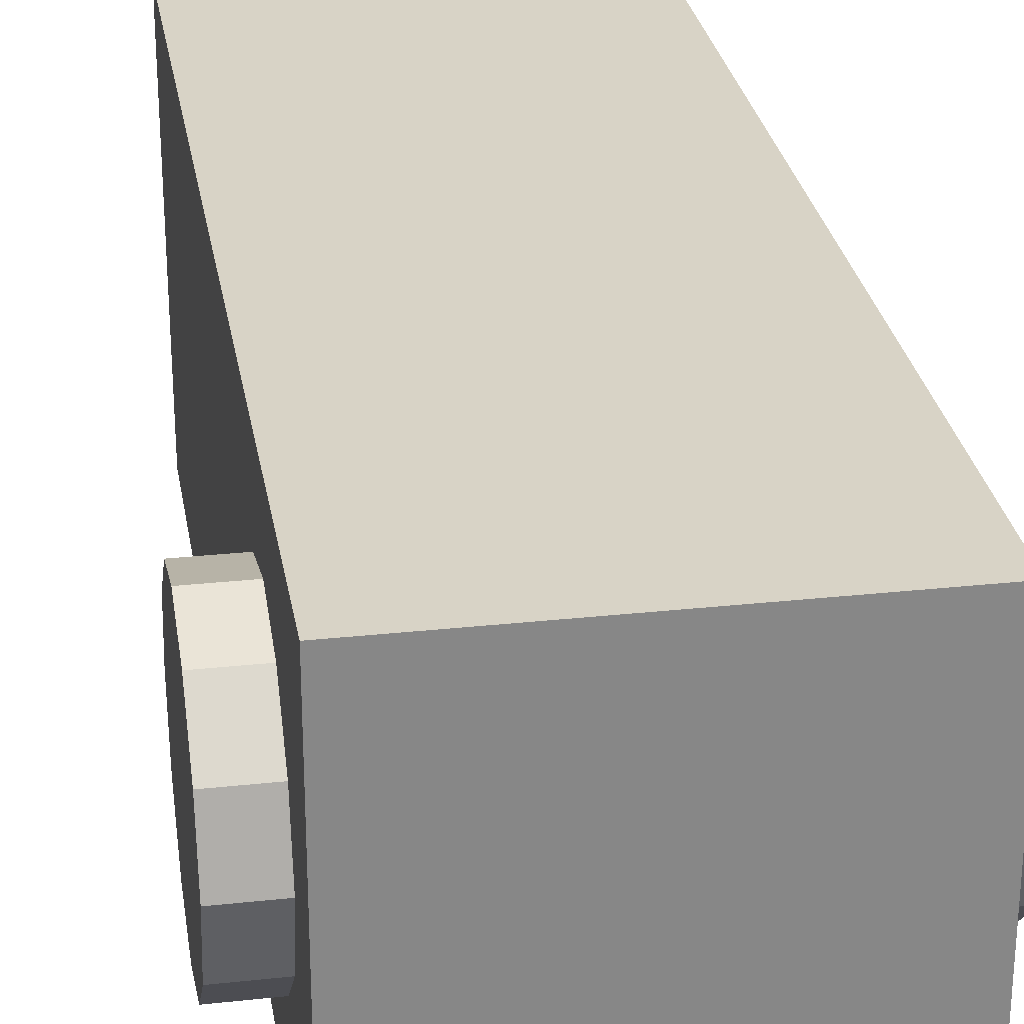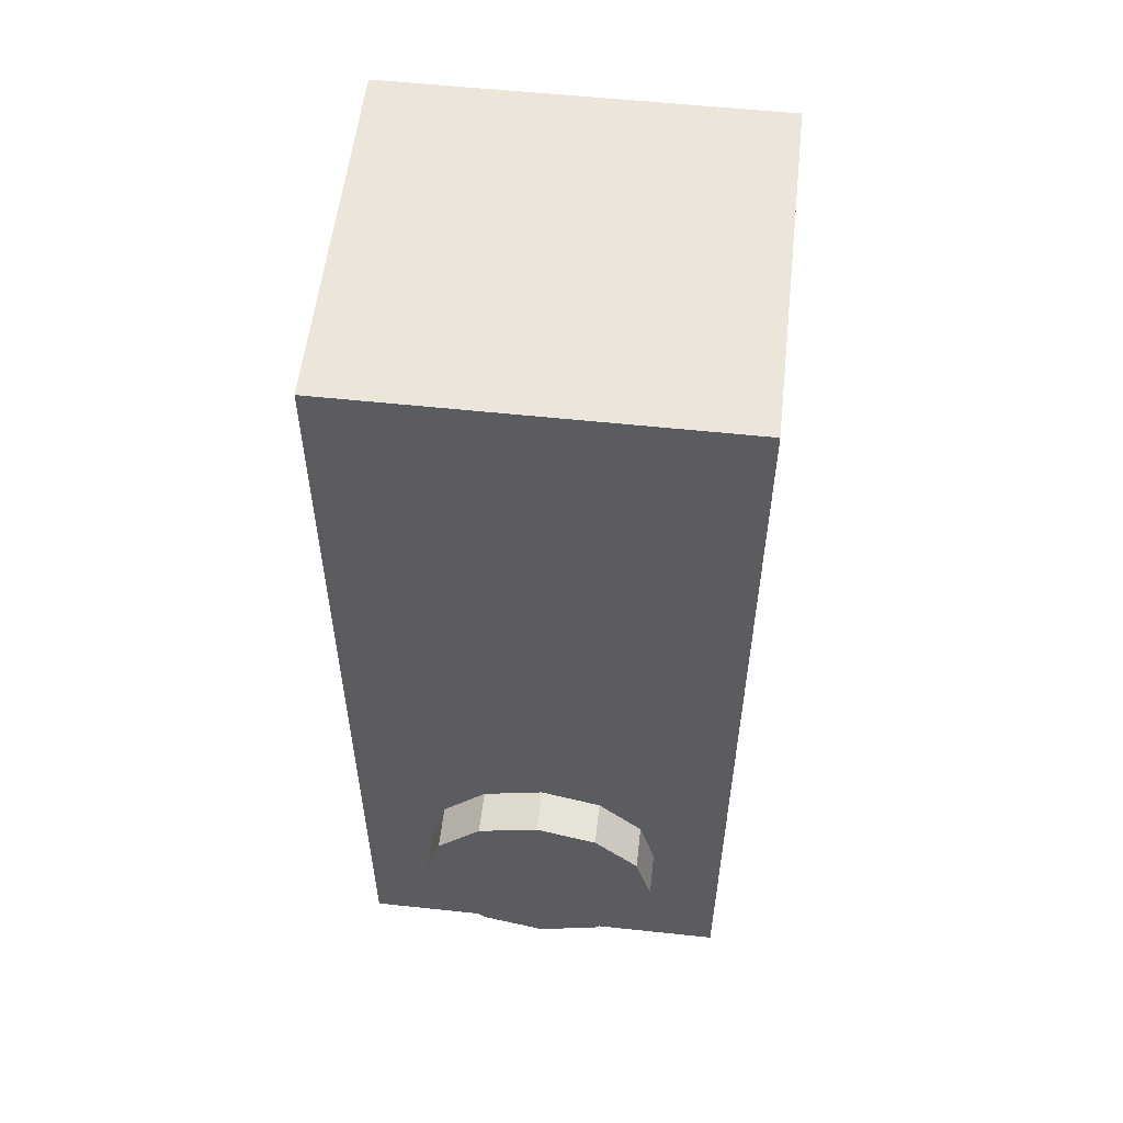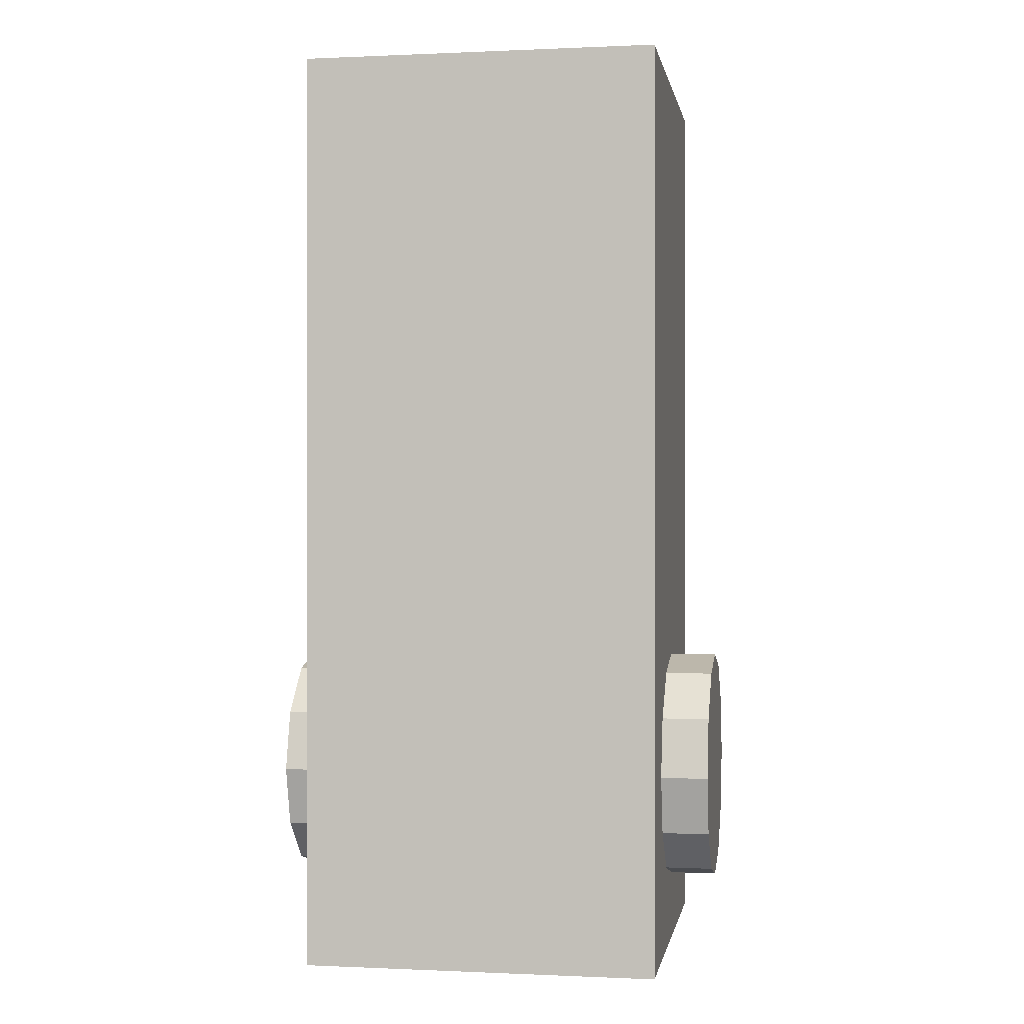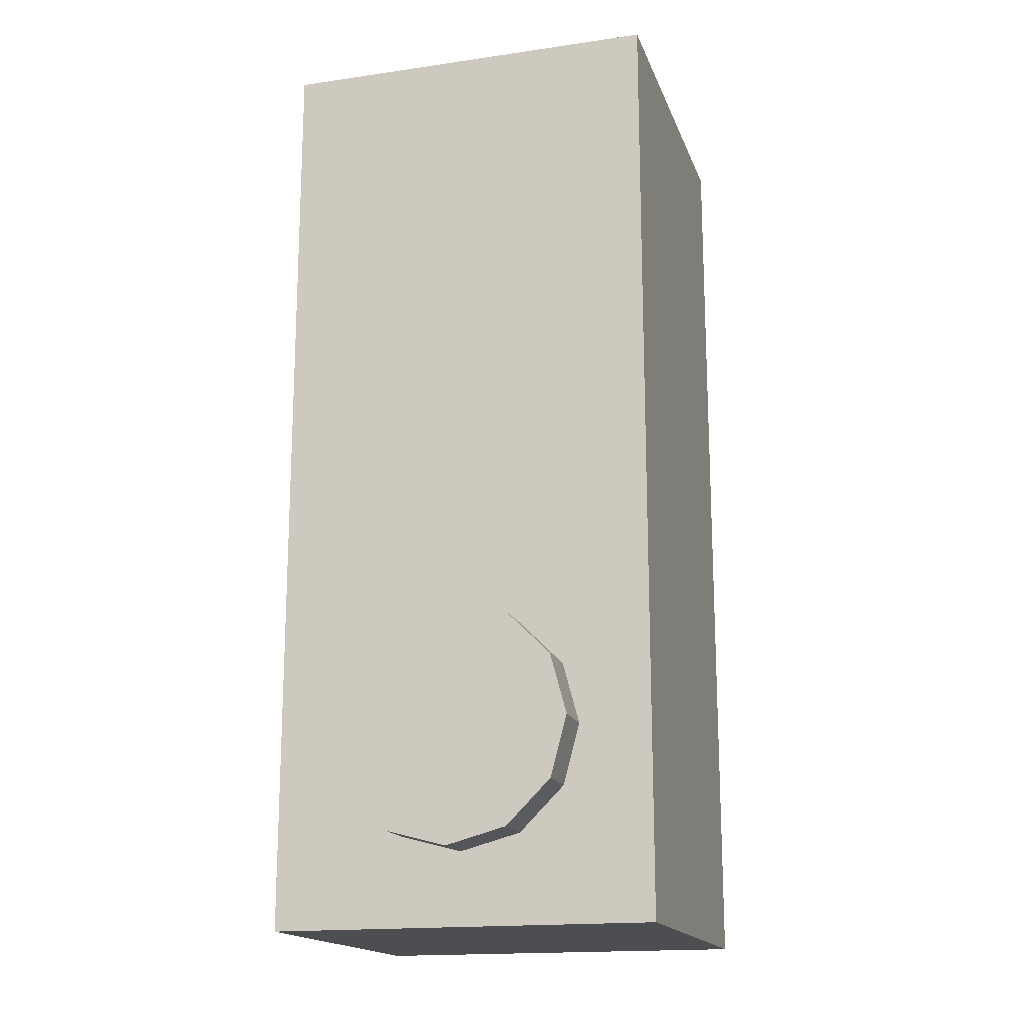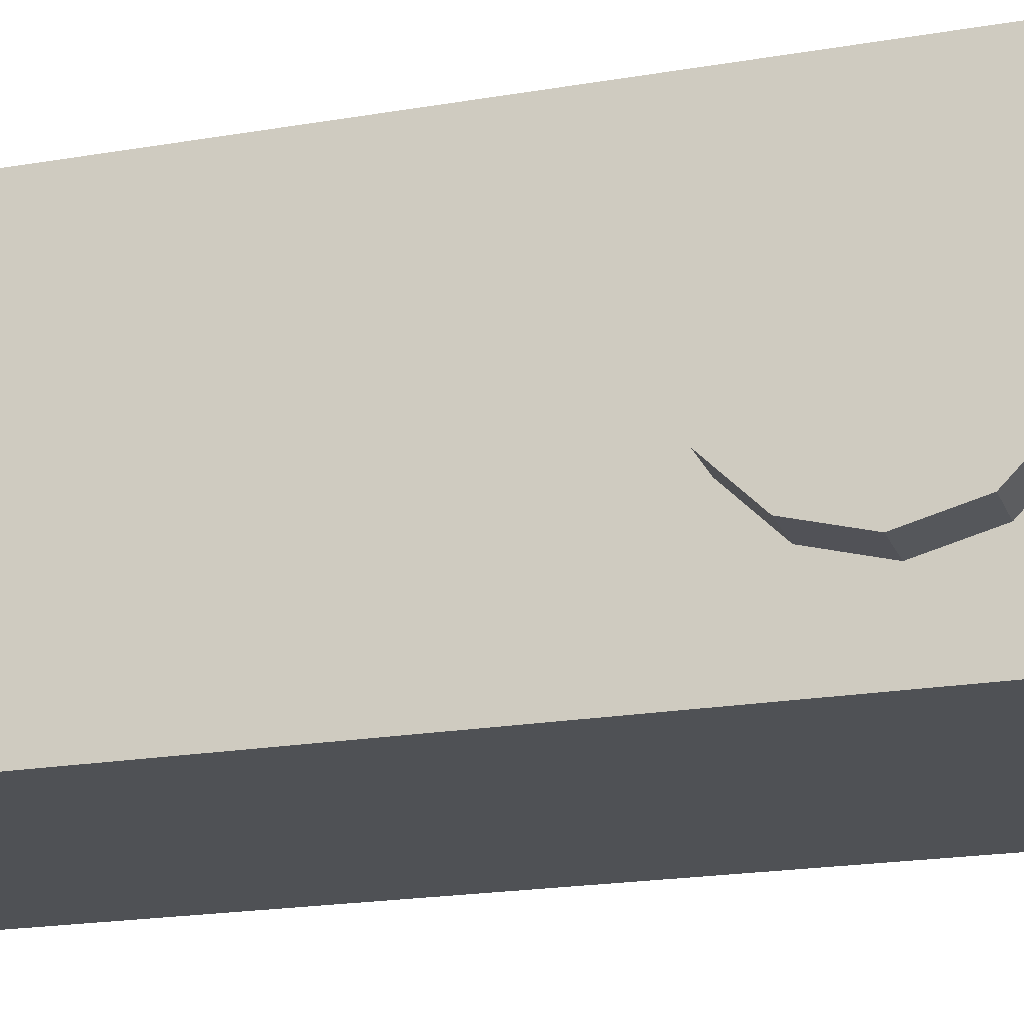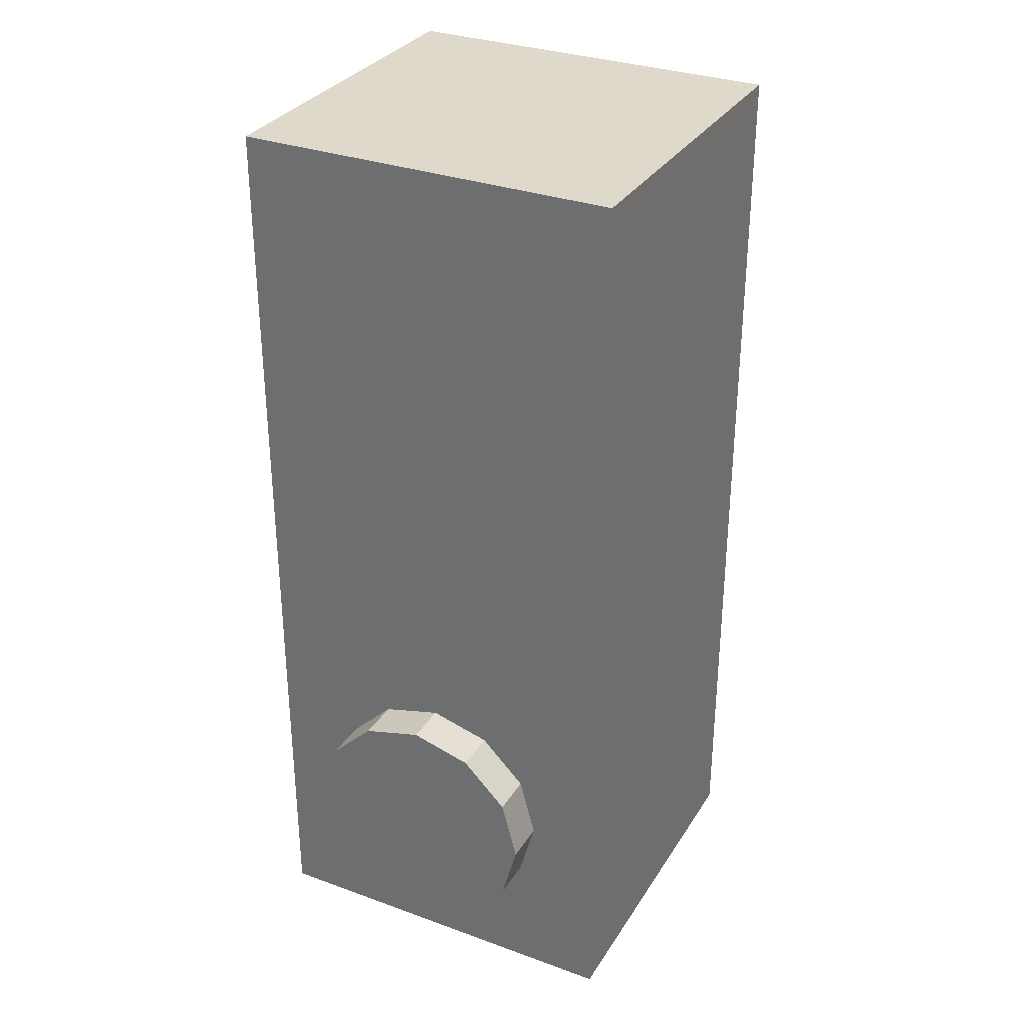
<metadata>
{"format":"obj","ext":"obj","renderer":"f3d","projection":"perspective","resolution":1024,"background":"white","views":[{"elev":27.9,"azim":-9.4,"up":"+Z"},{"elev":55.7,"azim":96.4,"up":"+Y"},{"elev":0.0,"azim":-170.3,"up":"+Y"},{"elev":-16.9,"azim":-73.7,"up":"+Y"},{"elev":-20.0,"azim":-72.4,"up":"+Z"},{"elev":31.8,"azim":117.1,"up":"+Y"}]}
</metadata>
<code>
v -2 -0.75 -2
v -2 -9.5 -2
v -2 -0.75 2
f 1 2 3
v -2 -9.5 2
v -2 -0.75 2
v -2 -9.5 -2
f 4 5 6
v 1.75 -9.5 2
v 1.75 -9.5 -2
v 1.75 -0.75 2
f 7 8 9
v 1.75 -0.75 -2
v 1.75 -0.75 2
v 1.75 -9.5 -2
f 10 11 12
v -2 -9.5 2
v 1.75 -9.5 2
v -2 -0.75 2
f 13 14 15
v 1.75 -0.75 2
v -2 -0.75 2
v 1.75 -9.5 2
f 16 17 18
v -2 -0.75 -2
v 1.75 -0.75 -2
v -2 -9.5 -2
f 19 20 21
v 1.75 -9.5 -2
v -2 -9.5 -2
v 1.75 -0.75 -2
f 22 23 24
v -2 -9.5 -2
v -2 -10 -2
v -2 -9.5 2
f 25 26 27
v -2 -10 2
v -2 -9.5 2
v -2 -10 -2
f 28 29 30
v 1.75 -10 2
v 1.75 -10 -2
v 1.75 -9.5 2
f 31 32 33
v 1.75 -9.5 -2
v 1.75 -9.5 2
v 1.75 -10 -2
f 34 35 36
v -2 -10 2
v 1.75 -10 2
v -2 -9.5 2
f 37 38 39
v 1.75 -9.5 2
v -2 -9.5 2
v 1.75 -10 2
f 40 41 42
v -2 -9.5 -2
v 1.75 -9.5 -2
v -2 -10 -2
f 43 44 45
v 1.75 -10 -2
v -2 -10 -2
v 1.75 -9.5 -2
f 46 47 48
v -2 -10 2
v -2 -10 -2
v 1.75 -10 2
f 49 50 51
v 1.75 -10 -2
v 1.75 -10 2
v -2 -10 -2
f 52 53 54
v -2 -0.25 -2
v -2 -0.75 -2
v -2 -0.25 2
f 55 56 57
v -2 -0.75 2
v -2 -0.25 2
v -2 -0.75 -2
f 58 59 60
v 1.75 -0.75 2
v 1.75 -0.75 -2
v 1.75 -0.25 2
f 61 62 63
v 1.75 -0.25 -2
v 1.75 -0.25 2
v 1.75 -0.75 -2
f 64 65 66
v -2 -0.75 2
v 1.75 -0.75 2
v -2 -0.25 2
f 67 68 69
v 1.75 -0.25 2
v -2 -0.25 2
v 1.75 -0.75 2
f 70 71 72
v -2 -0.25 -2
v 1.75 -0.25 -2
v -2 -0.75 -2
f 73 74 75
v 1.75 -0.75 -2
v -2 -0.75 -2
v 1.75 -0.25 -2
f 76 77 78
v -2 -0.25 2
v 1.75 -0.25 2
v -2 -0.25 -2
f 79 80 81
v 1.75 -0.25 -2
v -2 -0.25 -2
v 1.75 -0.25 2
f 82 83 84
v -2 -6.918 0.625
v -2 -6.75 0
v -2.5 -6.918 0.625
f 85 86 87
v -2.5 -6.75 0
v -2.5 -6.918 0.625
v -2 -6.75 0
f 88 89 90
v -2.5 -8 0
v -2.5 -6.918 0.625
v -2.5 -6.75 0
f 91 92 93
v -2 -7.375 1.083
v -2 -6.918 0.625
v -2.5 -7.375 1.083
f 94 95 96
v -2.5 -6.918 0.625
v -2.5 -7.375 1.083
v -2 -6.918 0.625
f 97 98 99
v -2.5 -8 0
v -2.5 -7.375 1.083
v -2.5 -6.918 0.625
f 100 101 102
v -2 -8 1.25
v -2 -7.375 1.083
v -2.5 -8 1.25
f 103 104 105
v -2.5 -7.375 1.083
v -2.5 -8 1.25
v -2 -7.375 1.083
f 106 107 108
v -2.5 -8 0
v -2.5 -8 1.25
v -2.5 -7.375 1.083
f 109 110 111
v -2 -8.625 1.083
v -2 -8 1.25
v -2.5 -8.625 1.083
f 112 113 114
v -2.5 -8 1.25
v -2.5 -8.625 1.083
v -2 -8 1.25
f 115 116 117
v -2.5 -8 0
v -2.5 -8.625 1.083
v -2.5 -8 1.25
f 118 119 120
v -2 -9.082 0.625
v -2 -8.625 1.083
v -2.5 -9.082 0.625
f 121 122 123
v -2.5 -8.625 1.083
v -2.5 -9.082 0.625
v -2 -8.625 1.083
f 124 125 126
v -2.5 -8 0
v -2.5 -9.082 0.625
v -2.5 -8.625 1.083
f 127 128 129
v -2 -9.25 0
v -2 -9.082 0.625
v -2.5 -9.25 0
f 130 131 132
v -2.5 -9.082 0.625
v -2.5 -9.25 0
v -2 -9.082 0.625
f 133 134 135
v -2.5 -8 0
v -2.5 -9.25 0
v -2.5 -9.082 0.625
f 136 137 138
v -2 -9.082 -0.625
v -2 -9.25 0
v -2.5 -9.082 -0.625
f 139 140 141
v -2.5 -9.25 0
v -2.5 -9.082 -0.625
v -2 -9.25 0
f 142 143 144
v -2.5 -8 0
v -2.5 -9.082 -0.625
v -2.5 -9.25 0
f 145 146 147
v -2 -8.625 -1.083
v -2 -9.082 -0.625
v -2.5 -8.625 -1.083
f 148 149 150
v -2.5 -9.082 -0.625
v -2.5 -8.625 -1.083
v -2 -9.082 -0.625
f 151 152 153
v -2.5 -8 0
v -2.5 -8.625 -1.083
v -2.5 -9.082 -0.625
f 154 155 156
v -2 -8 -1.25
v -2 -8.625 -1.083
v -2.5 -8 -1.25
f 157 158 159
v -2.5 -8.625 -1.083
v -2.5 -8 -1.25
v -2 -8.625 -1.083
f 160 161 162
v -2.5 -8 0
v -2.5 -8 -1.25
v -2.5 -8.625 -1.083
f 163 164 165
v -2 -7.375 -1.083
v -2 -8 -1.25
v -2.5 -7.375 -1.083
f 166 167 168
v -2.5 -8 -1.25
v -2.5 -7.375 -1.083
v -2 -8 -1.25
f 169 170 171
v -2.5 -8 0
v -2.5 -7.375 -1.083
v -2.5 -8 -1.25
f 172 173 174
v -2 -6.918 -0.625
v -2 -7.375 -1.083
v -2.5 -6.918 -0.625
f 175 176 177
v -2.5 -7.375 -1.083
v -2.5 -6.918 -0.625
v -2 -7.375 -1.083
f 178 179 180
v -2.5 -8 0
v -2.5 -6.918 -0.625
v -2.5 -7.375 -1.083
f 181 182 183
v -2 -6.75 0
v -2 -6.918 -0.625
v -2.5 -6.75 0
f 184 185 186
v -2.5 -6.918 -0.625
v -2.5 -6.75 0
v -2 -6.918 -0.625
f 187 188 189
v -2.5 -8 0
v -2.5 -6.75 0
v -2.5 -6.918 -0.625
f 190 191 192
v 2.2 -6.918 0.625
v 2.2 -6.75 0
v 1.7 -6.918 0.625
f 193 194 195
v 1.7 -6.75 0
v 1.7 -6.918 0.625
v 2.2 -6.75 0
f 196 197 198
v 2.2 -8 0
v 2.2 -6.75 0
v 2.2 -6.918 0.625
f 199 200 201
v 2.2 -7.375 1.083
v 2.2 -6.918 0.625
v 1.7 -7.375 1.083
f 202 203 204
v 1.7 -6.918 0.625
v 1.7 -7.375 1.083
v 2.2 -6.918 0.625
f 205 206 207
v 2.2 -8 0
v 2.2 -6.918 0.625
v 2.2 -7.375 1.083
f 208 209 210
v 2.2 -8 1.25
v 2.2 -7.375 1.083
v 1.7 -8 1.25
f 211 212 213
v 1.7 -7.375 1.083
v 1.7 -8 1.25
v 2.2 -7.375 1.083
f 214 215 216
v 2.2 -8 0
v 2.2 -7.375 1.083
v 2.2 -8 1.25
f 217 218 219
v 2.2 -8.625 1.083
v 2.2 -8 1.25
v 1.7 -8.625 1.083
f 220 221 222
v 1.7 -8 1.25
v 1.7 -8.625 1.083
v 2.2 -8 1.25
f 223 224 225
v 2.2 -8 0
v 2.2 -8 1.25
v 2.2 -8.625 1.083
f 226 227 228
v 2.2 -9.082 0.625
v 2.2 -8.625 1.083
v 1.7 -9.082 0.625
f 229 230 231
v 1.7 -8.625 1.083
v 1.7 -9.082 0.625
v 2.2 -8.625 1.083
f 232 233 234
v 2.2 -8 0
v 2.2 -8.625 1.083
v 2.2 -9.082 0.625
f 235 236 237
v 2.2 -9.25 0
v 2.2 -9.082 0.625
v 1.7 -9.25 0
f 238 239 240
v 1.7 -9.082 0.625
v 1.7 -9.25 0
v 2.2 -9.082 0.625
f 241 242 243
v 2.2 -8 0
v 2.2 -9.082 0.625
v 2.2 -9.25 0
f 244 245 246
v 2.2 -9.082 -0.625
v 2.2 -9.25 0
v 1.7 -9.082 -0.625
f 247 248 249
v 1.7 -9.25 0
v 1.7 -9.082 -0.625
v 2.2 -9.25 0
f 250 251 252
v 2.2 -8 0
v 2.2 -9.25 0
v 2.2 -9.082 -0.625
f 253 254 255
v 2.2 -8.625 -1.083
v 2.2 -9.082 -0.625
v 1.7 -8.625 -1.083
f 256 257 258
v 1.7 -9.082 -0.625
v 1.7 -8.625 -1.083
v 2.2 -9.082 -0.625
f 259 260 261
v 2.2 -8 0
v 2.2 -9.082 -0.625
v 2.2 -8.625 -1.083
f 262 263 264
v 2.2 -8 -1.25
v 2.2 -8.625 -1.083
v 1.7 -8 -1.25
f 265 266 267
v 1.7 -8.625 -1.083
v 1.7 -8 -1.25
v 2.2 -8.625 -1.083
f 268 269 270
v 2.2 -8 0
v 2.2 -8.625 -1.083
v 2.2 -8 -1.25
f 271 272 273
v 2.2 -7.375 -1.083
v 2.2 -8 -1.25
v 1.7 -7.375 -1.083
f 274 275 276
v 1.7 -8 -1.25
v 1.7 -7.375 -1.083
v 2.2 -8 -1.25
f 277 278 279
v 2.2 -8 0
v 2.2 -8 -1.25
v 2.2 -7.375 -1.083
f 280 281 282
v 2.2 -6.918 -0.625
v 2.2 -7.375 -1.083
v 1.7 -6.918 -0.625
f 283 284 285
v 1.7 -7.375 -1.083
v 1.7 -6.918 -0.625
v 2.2 -7.375 -1.083
f 286 287 288
v 2.2 -8 0
v 2.2 -7.375 -1.083
v 2.2 -6.918 -0.625
f 289 290 291
v 2.2 -6.75 0
v 2.2 -6.918 -0.625
v 1.7 -6.75 0
f 292 293 294
v 1.7 -6.918 -0.625
v 1.7 -6.75 0
v 2.2 -6.918 -0.625
f 295 296 297
v 2.2 -8 0
v 2.2 -6.918 -0.625
v 2.2 -6.75 0
f 298 299 300

</code>
